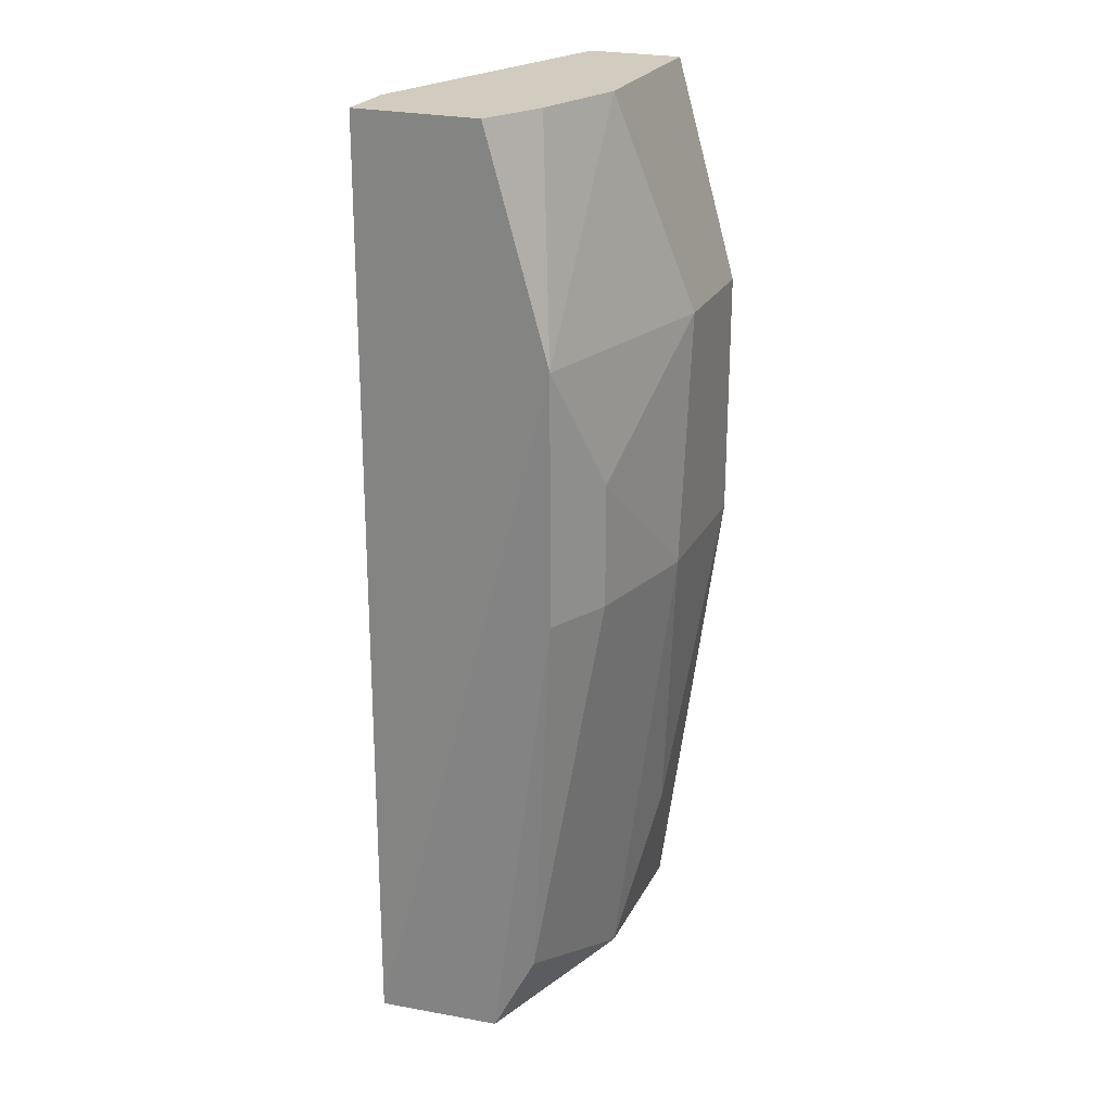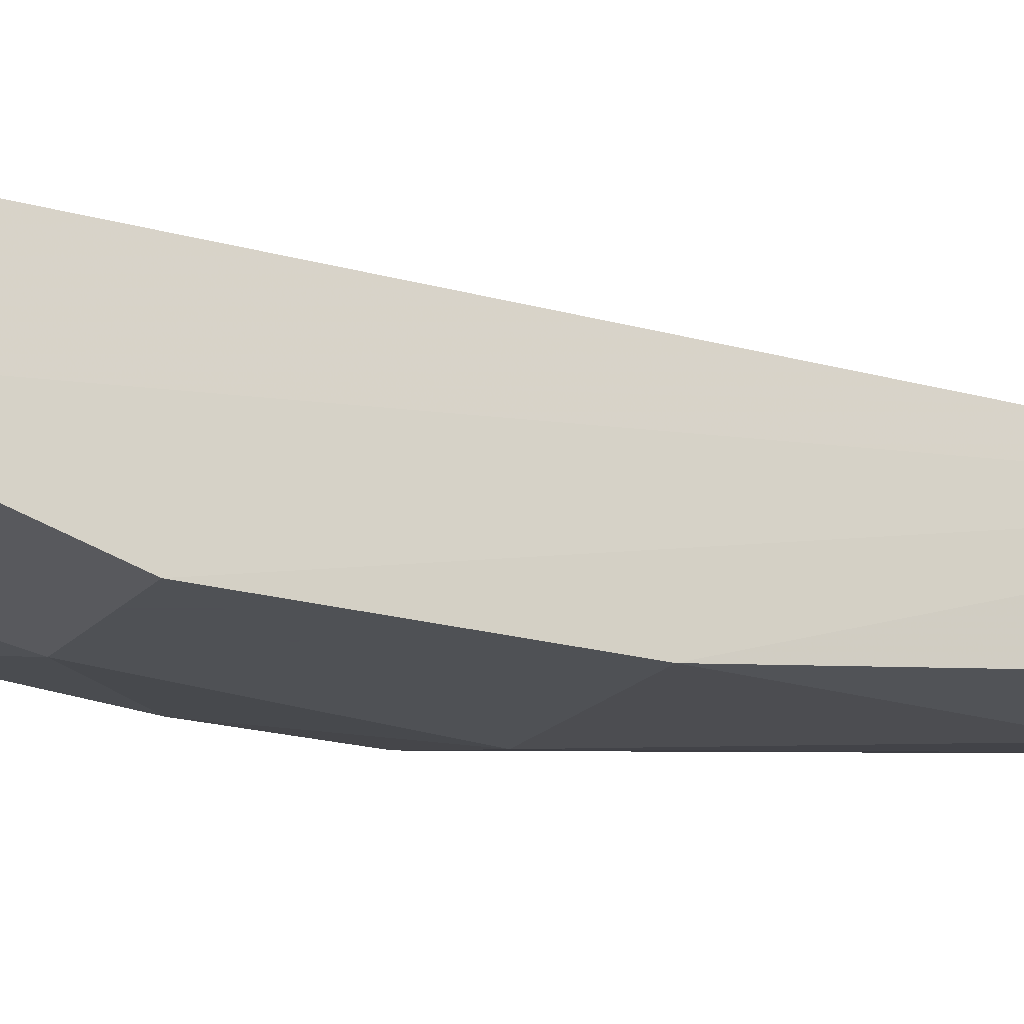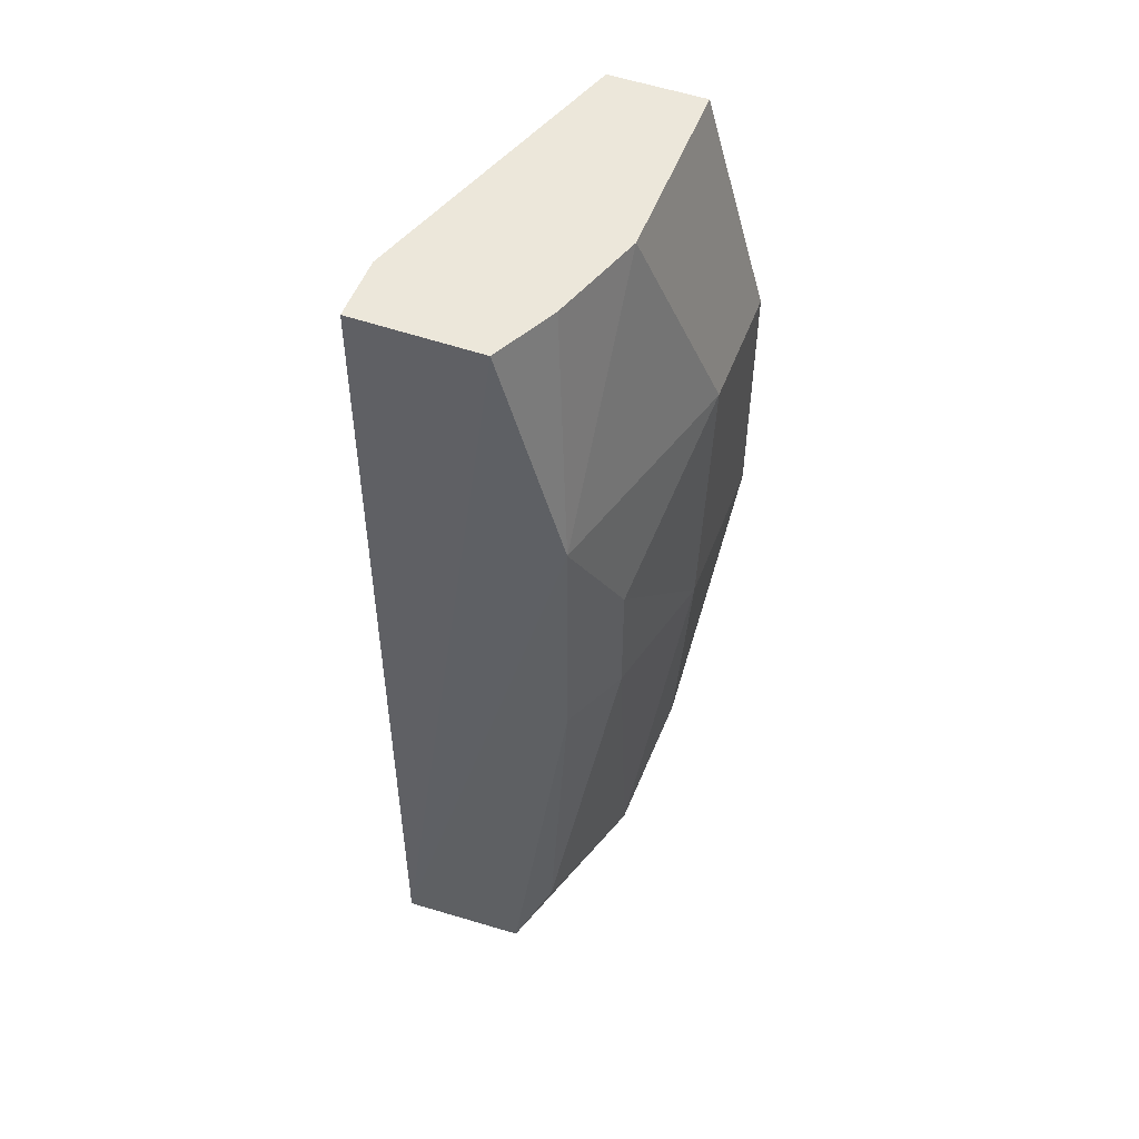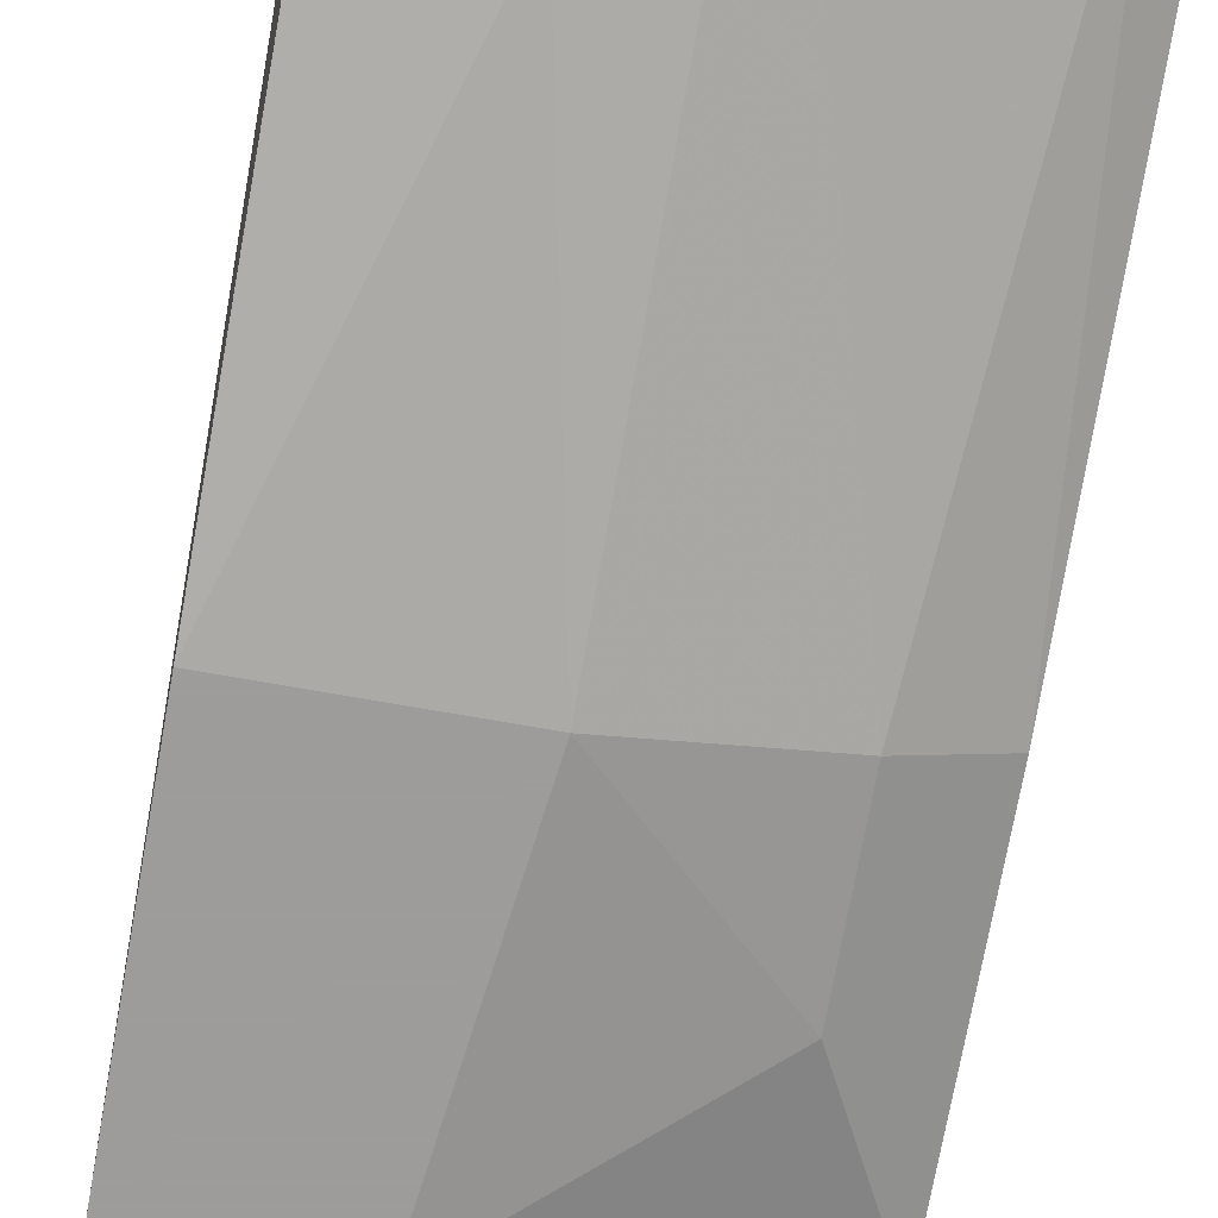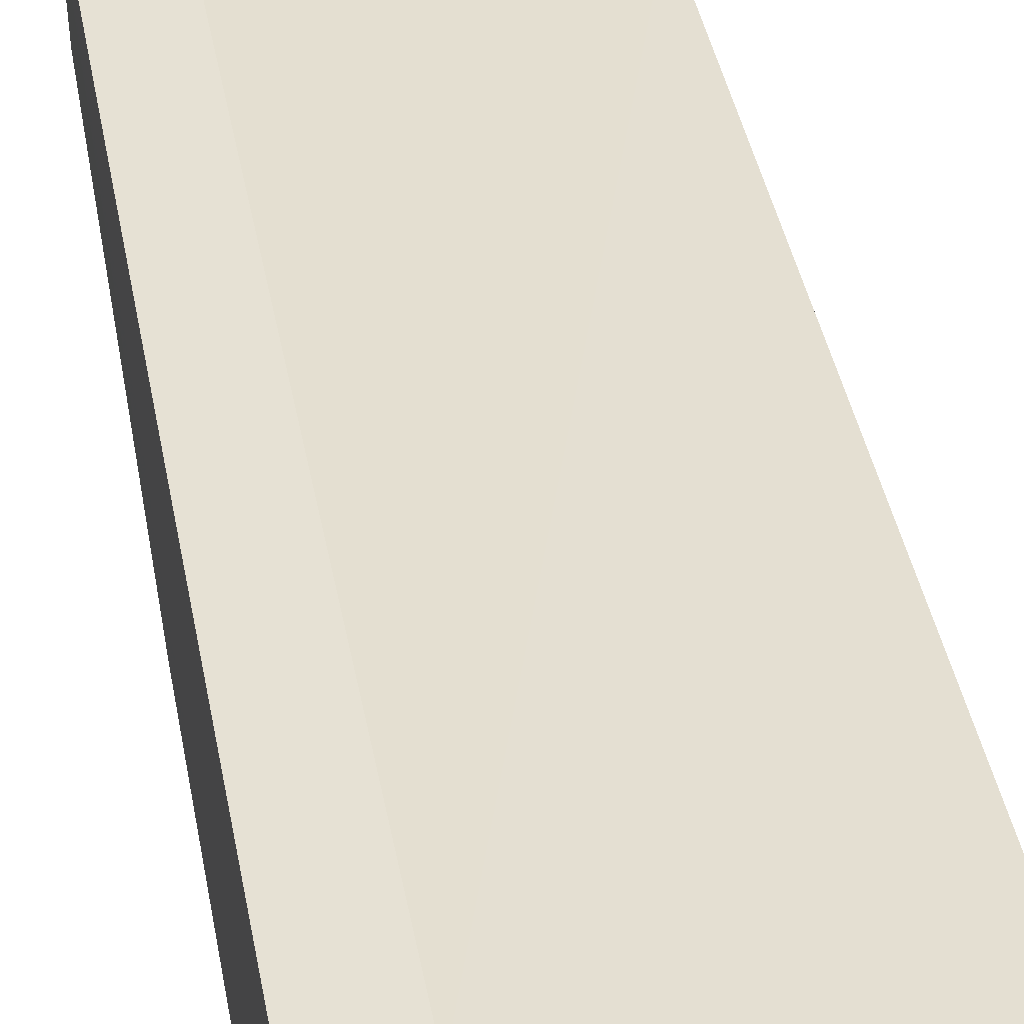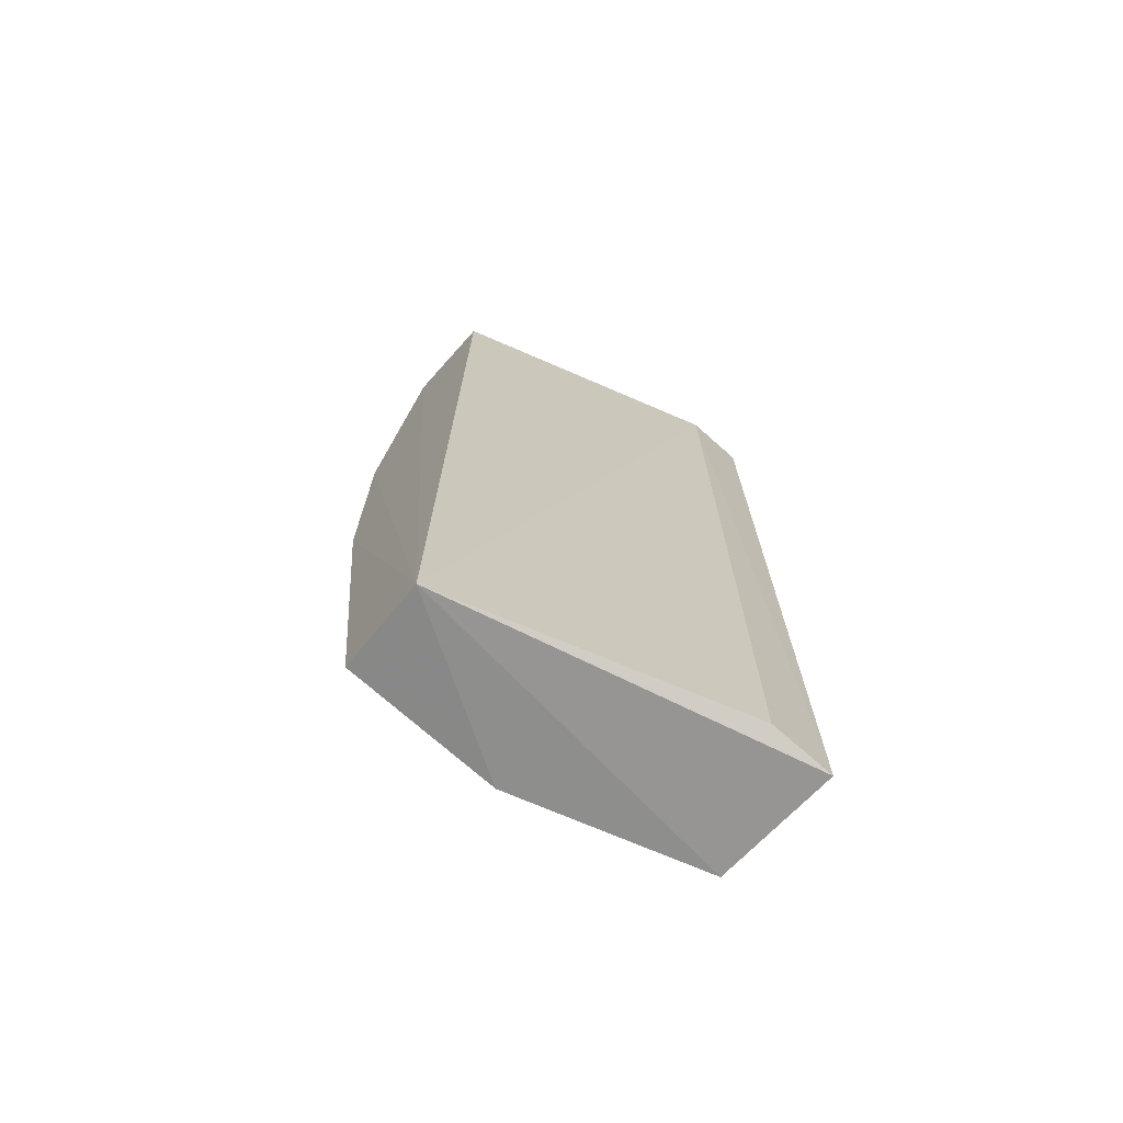
<metadata>
{"format":"obj","ext":"obj","renderer":"f3d","projection":"perspective","resolution":1024,"background":"white","views":[{"elev":24.0,"azim":111.7,"up":"+Y"},{"elev":-19.5,"azim":-118.4,"up":"+Z"},{"elev":52.4,"azim":110.6,"up":"+Y"},{"elev":-70.3,"azim":-10.1,"up":"+Z"},{"elev":38.9,"azim":169.9,"up":"+Z"},{"elev":-71.6,"azim":-41.8,"up":"+Y"}]}
</metadata>
<code>
v 0.03968 0.1113 -0.2359
v -0.04961 -0.1863 -0.2458
v -0.05165 -0.1919 -0.2157
v 0.06035 -0.1885 -0.1857
v -0.04961 0.1113 -0.2161
v 4e-06 -0.03749 -0.2656
v 0.03968 0.1113 -0.1863
v 0.05953 -0.1863 -0.226
v -0.04961 0.04187 -0.2656
v 0.05953 0.04187 -0.2458
v 0.05953 0.1113 -0.1863
v -0.04961 0.1113 -0.2458
v 0.03968 -0.1863 -0.1863
v 4e-06 -0.1863 -0.2458
v -0.00992 0.04187 -0.2656
v 0.03968 -0.03749 -0.2557
v -0.04961 -0.03749 -0.2656
v 0.05953 0.1113 -0.226
v -0.01983 -0.1367 -0.2557
v 0.009906 0.1113 -0.2458
v 0.05953 -0.03749 -0.2458
v 0.0496 -0.1664 -0.2359
v 0.03968 0.002187 -0.2557
f 16 6 23
f 1 5 7
f 5 3 7
f 4 3 8
f 7 4 11
f 1 7 11
f 5 1 12
f 3 5 12
f 9 3 12
f 3 4 13
f 7 3 13
f 4 7 13
f 3 2 14
f 8 3 14
f 6 9 15
f 9 12 15
f 14 6 16
f 2 3 17
f 3 9 17
f 9 6 17
f 4 10 18
f 10 1 18
f 11 4 18
f 1 11 18
f 14 2 19
f 6 14 19
f 2 17 19
f 17 6 19
f 1 10 20
f 12 1 20
f 10 15 20
f 15 12 20
f 4 8 21
f 10 4 21
f 16 10 21
f 16 21 22
f 8 14 22
f 14 16 22
f 21 8 22
f 6 15 23
f 15 10 23
f 10 16 23

</code>
